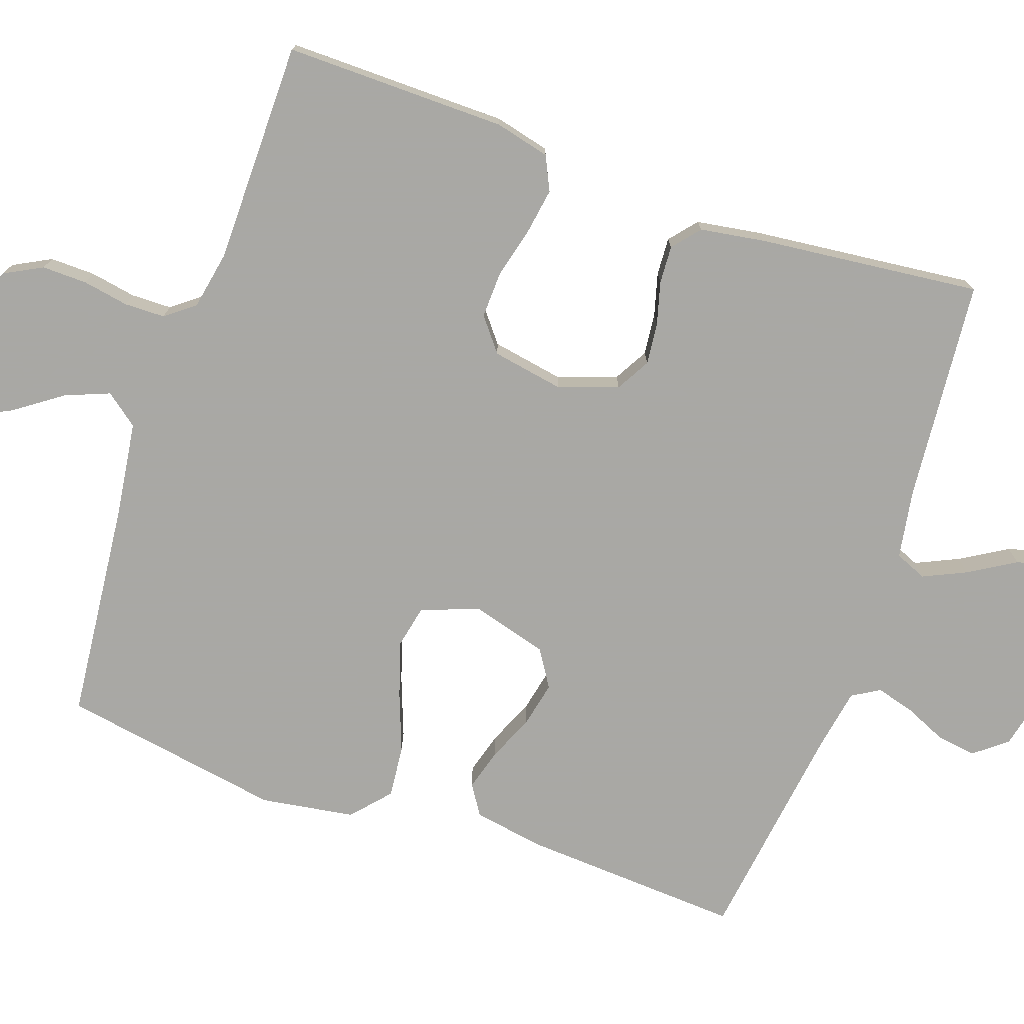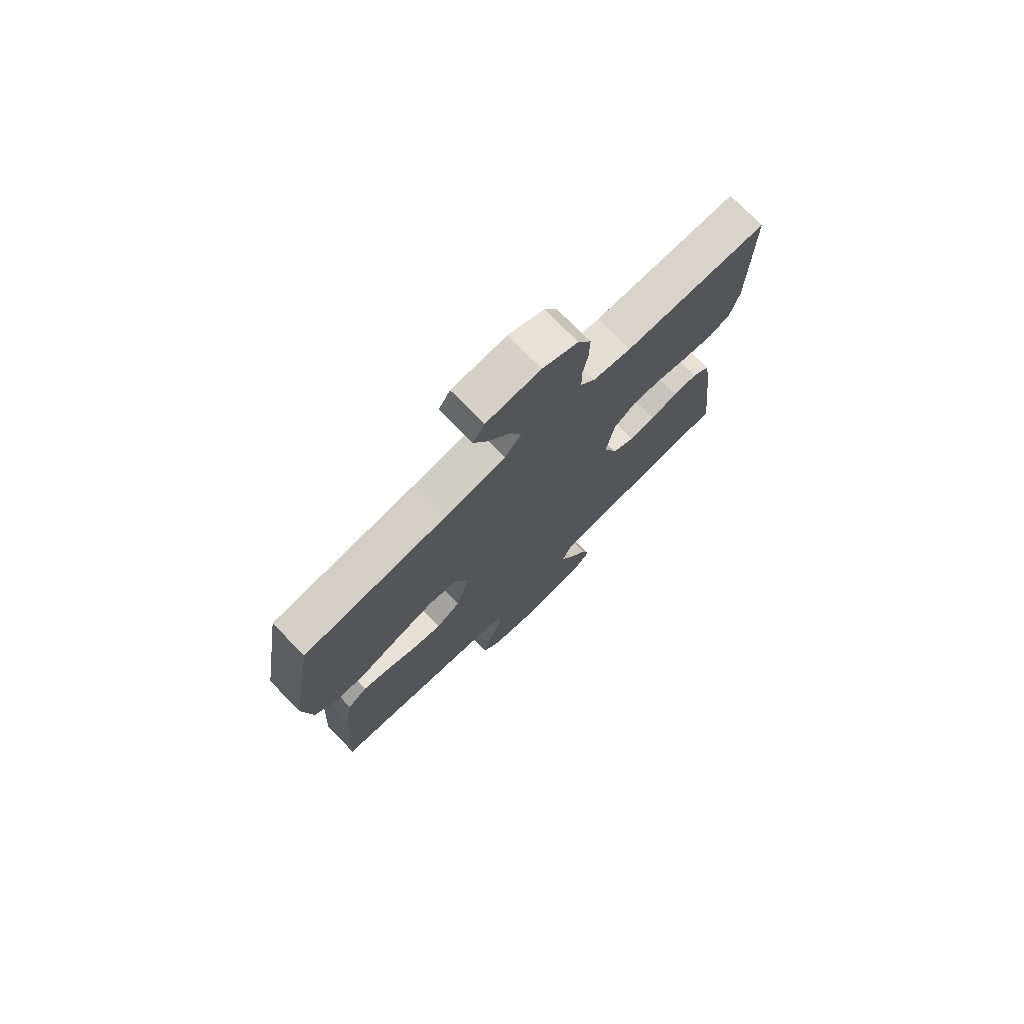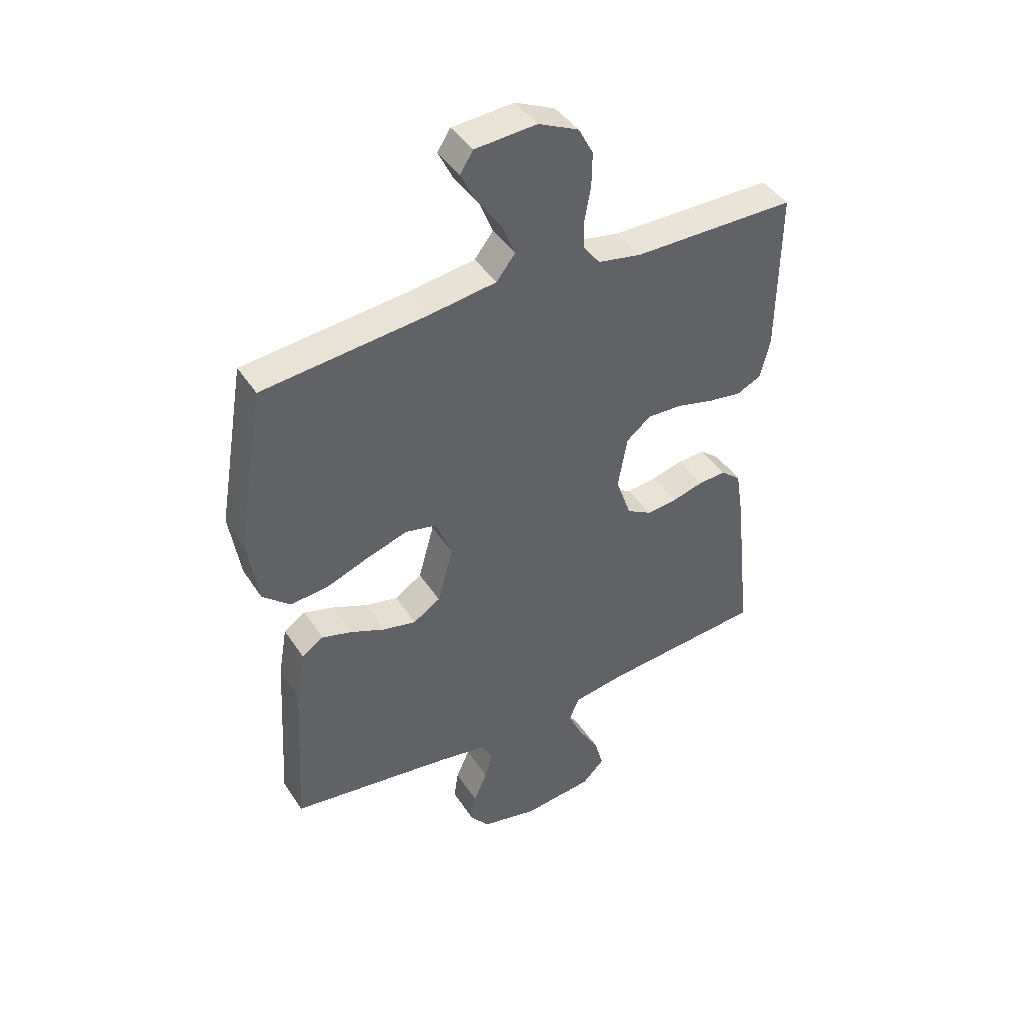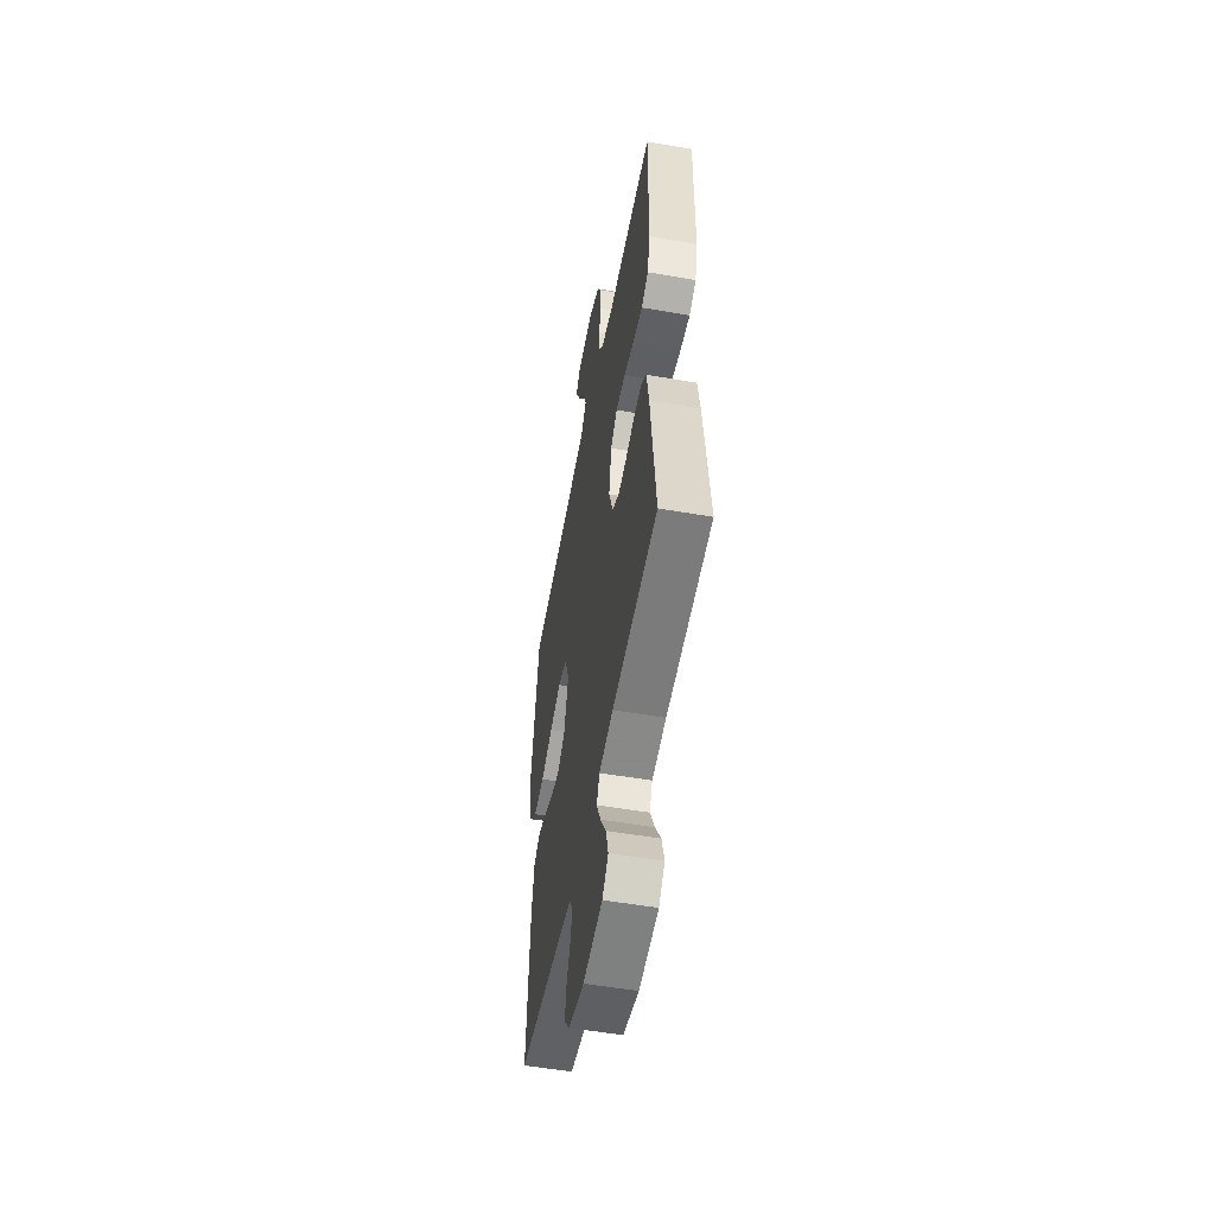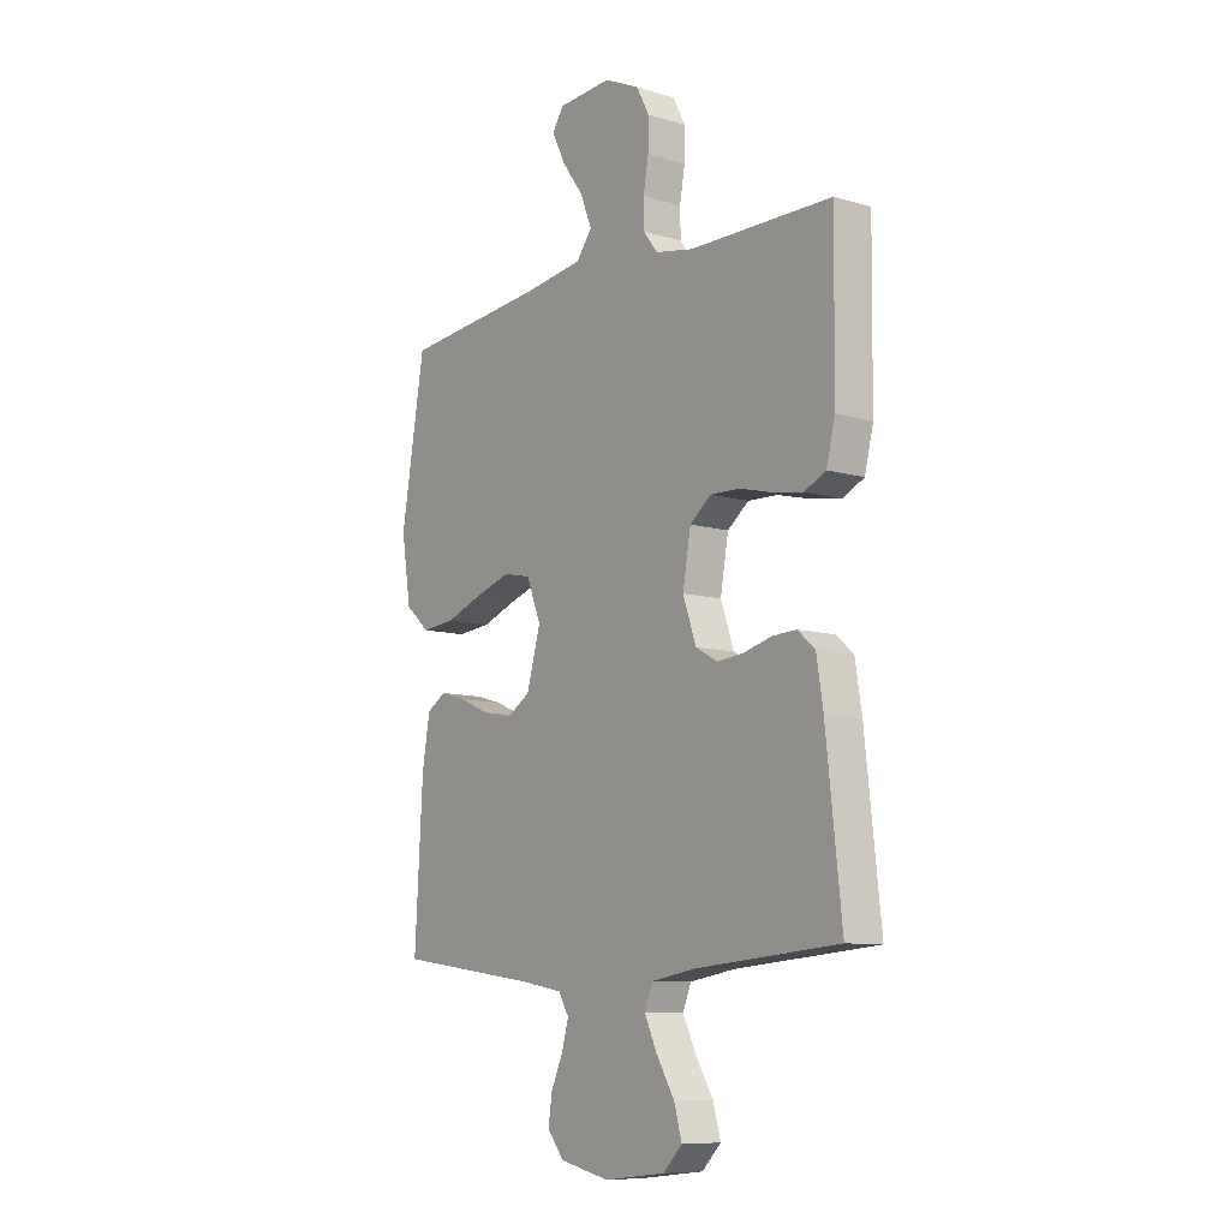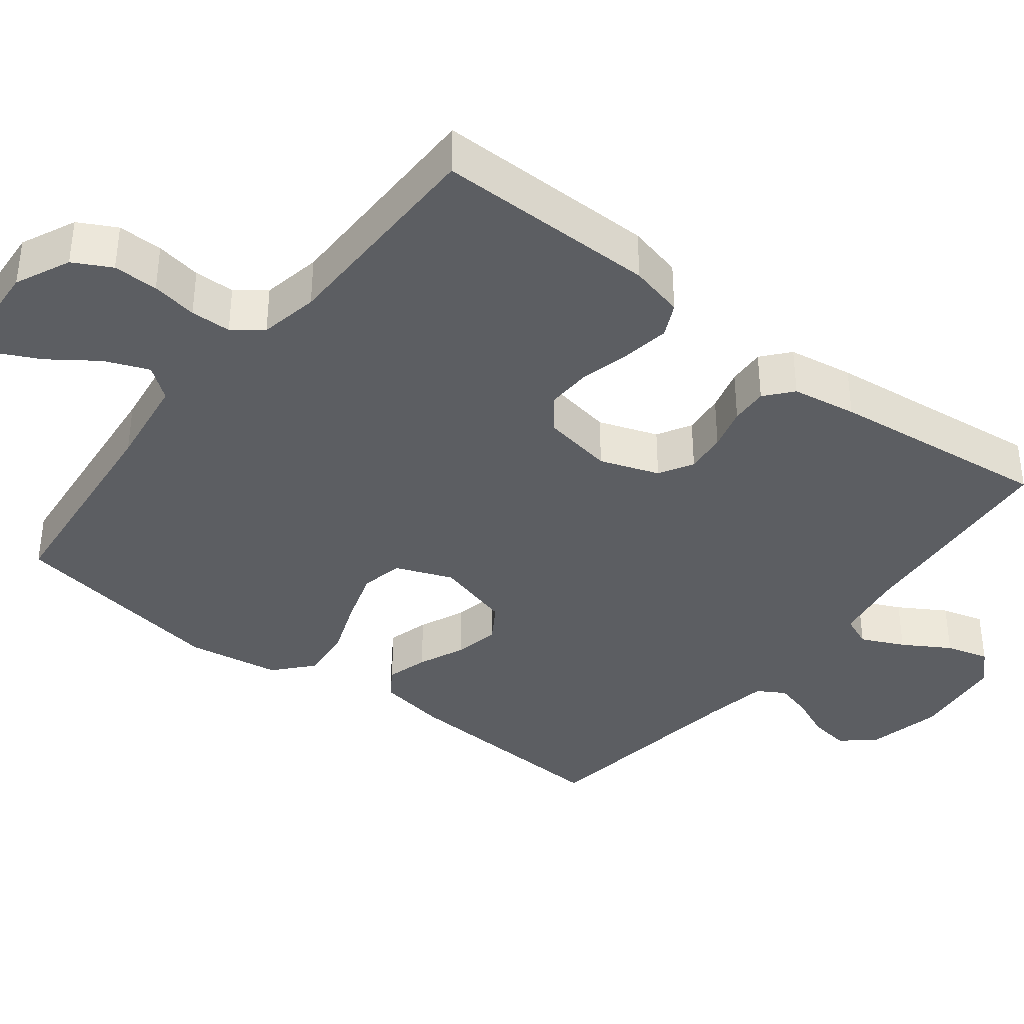
<metadata>
{"format":"obj","ext":"obj","renderer":"f3d","projection":"perspective","resolution":1024,"background":"white","views":[{"elev":-75.0,"azim":70.7,"up":"+Y"},{"elev":75.2,"azim":-44.4,"up":"+Z"},{"elev":42.9,"azim":-30.6,"up":"+Z"},{"elev":-53.3,"azim":79.5,"up":"+Z"},{"elev":-9.2,"azim":52.1,"up":"+Z"},{"elev":-37.7,"azim":52.1,"up":"+Y"}]}
</metadata>
<code>
v 0.5 0.07 -0.5
v 0.2 0.07 -0.527
v 0.106 0.07 -0.543
v 0.088 0.07 -0.586
v 0.115 0.07 -0.644
v 0.153 0.07 -0.707
v 0.169 0.07 -0.765
v 0.129 0.07 -0.806
v 0 0.07 -0.821
v -0.104 0.07 -0.798
v -0.139 0.07 -0.754
v -0.131 0.07 -0.7
v -0.106 0.07 -0.643
v -0.092 0.07 -0.592
v -0.114 0.07 -0.555
v -0.2 0.07 -0.54
v -0.5 0.07 -0.5
v -0.483 0.07 -0.2
v -0.467 0.07 -0.106
v -0.427 0.07 -0.08
v -0.371 0.07 -0.096
v -0.308 0.07 -0.123
v -0.247 0.07 -0.136
v -0.197 0.07 -0.104
v -0.168 0.07 0
v -0.198 0.07 0.077
v -0.256 0.07 0.089
v -0.33 0.07 0.065
v -0.409 0.07 0.035
v -0.479 0.07 0.028
v -0.53 0.07 0.073
v -0.55 0.07 0.2
v -0.5 0.07 0.5
v -0.2 0.07 0.531
v -0.074 0.07 0.549
v -0.04 0.07 0.593
v -0.064 0.07 0.653
v -0.109 0.07 0.716
v -0.137 0.07 0.773
v -0.113 0.07 0.81
v 0 0.07 0.818
v 0.074 0.07 0.784
v 0.101 0.07 0.733
v 0.1 0.07 0.672
v 0.089 0.07 0.61
v 0.09 0.07 0.555
v 0.12 0.07 0.516
v 0.2 0.07 0.501
v 0.5 0.07 0.5
v 0.497 0.07 0.2
v 0.479 0.07 0.126
v 0.433 0.07 0.104
v 0.37 0.07 0.114
v 0.302 0.07 0.131
v 0.239 0.07 0.133
v 0.194 0.07 0.097
v 0.177 0.07 0
v 0.205 0.07 -0.08
v 0.251 0.07 -0.106
v 0.307 0.07 -0.1
v 0.365 0.07 -0.084
v 0.416 0.07 -0.081
v 0.453 0.07 -0.112
v 0.467 0.07 -0.2
v 0.5 0 -0.5
v 0.2 0 -0.527
v 0.106 0 -0.543
v 0.088 0 -0.586
v 0.115 0 -0.644
v 0.153 0 -0.707
v 0.169 0 -0.765
v 0.129 0 -0.806
v 0 0 -0.821
v -0.104 0 -0.798
v -0.139 0 -0.754
v -0.131 0 -0.7
v -0.106 0 -0.643
v -0.092 0 -0.592
v -0.114 0 -0.555
v -0.2 0 -0.54
v -0.5 0 -0.5
v -0.483 0 -0.2
v -0.467 0 -0.106
v -0.427 0 -0.08
v -0.371 0 -0.096
v -0.308 0 -0.123
v -0.247 0 -0.136
v -0.197 0 -0.104
v -0.168 0 0
v -0.198 0 0.077
v -0.256 0 0.089
v -0.33 0 0.065
v -0.409 0 0.035
v -0.479 0 0.028
v -0.53 0 0.073
v -0.55 0 0.2
v -0.5 0 0.5
v -0.2 0 0.531
v -0.074 0 0.549
v -0.04 0 0.593
v -0.064 0 0.653
v -0.109 0 0.716
v -0.137 0 0.773
v -0.113 0 0.81
v 0 0 0.818
v 0.074 0 0.784
v 0.101 0 0.733
v 0.1 0 0.672
v 0.089 0 0.61
v 0.09 0 0.555
v 0.12 0 0.516
v 0.2 0 0.501
v 0.5 0 0.5
v 0.497 0 0.2
v 0.479 0 0.126
v 0.433 0 0.104
v 0.37 0 0.114
v 0.302 0 0.131
v 0.239 0 0.133
v 0.194 0 0.097
v 0.177 0 0
v 0.205 0 -0.08
v 0.251 0 -0.106
v 0.307 0 -0.1
v 0.365 0 -0.084
v 0.416 0 -0.081
v 0.453 0 -0.112
v 0.467 0 -0.2
f 64 1 2
f 63 64 2
f 62 63 2
f 61 62 2
f 60 61 2
f 59 60 2 3
f 58 59 3 4
f 57 58 4
f 52 53 54
f 51 52 54
f 50 51 54
f 49 50 54
f 48 49 54
f 47 48 54 55
f 46 47 55 56
f 43 44 45
f 42 43 45
f 41 42 45
f 40 41 45
f 39 40 45
f 38 39 45
f 37 38 45
f 36 37 45 46
f 46 56 57
f 36 46 57
f 35 36 57
f 32 33 34
f 31 32 34
f 30 31 34
f 29 30 34
f 28 29 34
f 27 28 34 35
f 20 21 22
f 19 20 22
f 18 19 22
f 17 18 22
f 16 17 22
f 15 16 22 23
f 14 15 23 24
f 11 12 13
f 10 11 13
f 9 10 13
f 8 9 13
f 7 8 13
f 6 7 13
f 5 6 13
f 4 5 13 14
f 14 24 25
f 4 14 25
f 57 4 25
f 26 27 35 57
f 25 26 57
f 66 65 128
f 66 128 127
f 66 127 126
f 66 126 125
f 66 125 124
f 67 66 124 123
f 68 67 123 122
f 68 122 121
f 118 117 116
f 118 116 115
f 118 115 114
f 118 114 113
f 118 113 112
f 119 118 112 111
f 120 119 111 110
f 109 108 107
f 109 107 106
f 109 106 105
f 109 105 104
f 109 104 103
f 109 103 102
f 109 102 101
f 110 109 101 100
f 121 120 110
f 121 110 100
f 121 100 99
f 98 97 96
f 98 96 95
f 98 95 94
f 98 94 93
f 98 93 92
f 99 98 92 91
f 86 85 84
f 86 84 83
f 86 83 82
f 86 82 81
f 86 81 80
f 87 86 80 79
f 88 87 79 78
f 77 76 75
f 77 75 74
f 77 74 73
f 77 73 72
f 77 72 71
f 77 71 70
f 77 70 69
f 78 77 69 68
f 89 88 78
f 89 78 68
f 89 68 121
f 121 99 91 90
f 121 90 89
f 1 65 66 2
f 2 66 67 3
f 3 67 68 4
f 4 68 69 5
f 5 69 70 6
f 6 70 71 7
f 7 71 72 8
f 8 72 73 9
f 9 73 74 10
f 10 74 75 11
f 11 75 76 12
f 12 76 77 13
f 13 77 78 14
f 14 78 79 15
f 15 79 80 16
f 16 80 81 17
f 17 81 82 18
f 18 82 83 19
f 19 83 84 20
f 20 84 85 21
f 21 85 86 22
f 22 86 87 23
f 23 87 88 24
f 24 88 89 25
f 25 89 90 26
f 26 90 91 27
f 27 91 92 28
f 28 92 93 29
f 29 93 94 30
f 30 94 95 31
f 31 95 96 32
f 32 96 97 33
f 33 97 98 34
f 34 98 99 35
f 35 99 100 36
f 36 100 101 37
f 37 101 102 38
f 38 102 103 39
f 39 103 104 40
f 40 104 105 41
f 41 105 106 42
f 42 106 107 43
f 43 107 108 44
f 44 108 109 45
f 45 109 110 46
f 46 110 111 47
f 47 111 112 48
f 48 112 113 49
f 49 113 114 50
f 50 114 115 51
f 51 115 116 52
f 52 116 117 53
f 53 117 118 54
f 54 118 119 55
f 55 119 120 56
f 56 120 121 57
f 57 121 122 58
f 58 122 123 59
f 59 123 124 60
f 60 124 125 61
f 61 125 126 62
f 62 126 127 63
f 63 127 128 64
f 64 128 65 1

</code>
